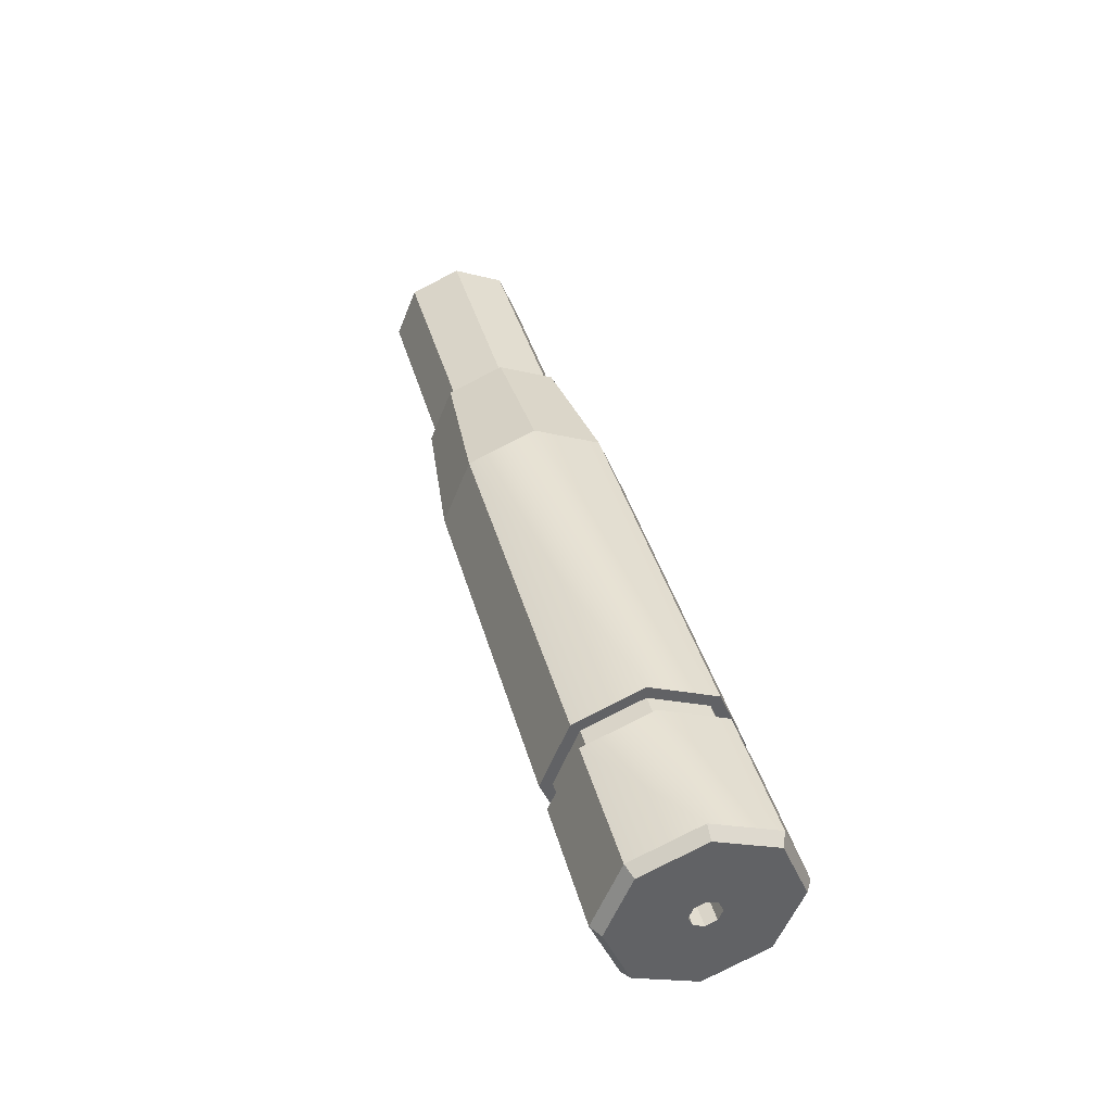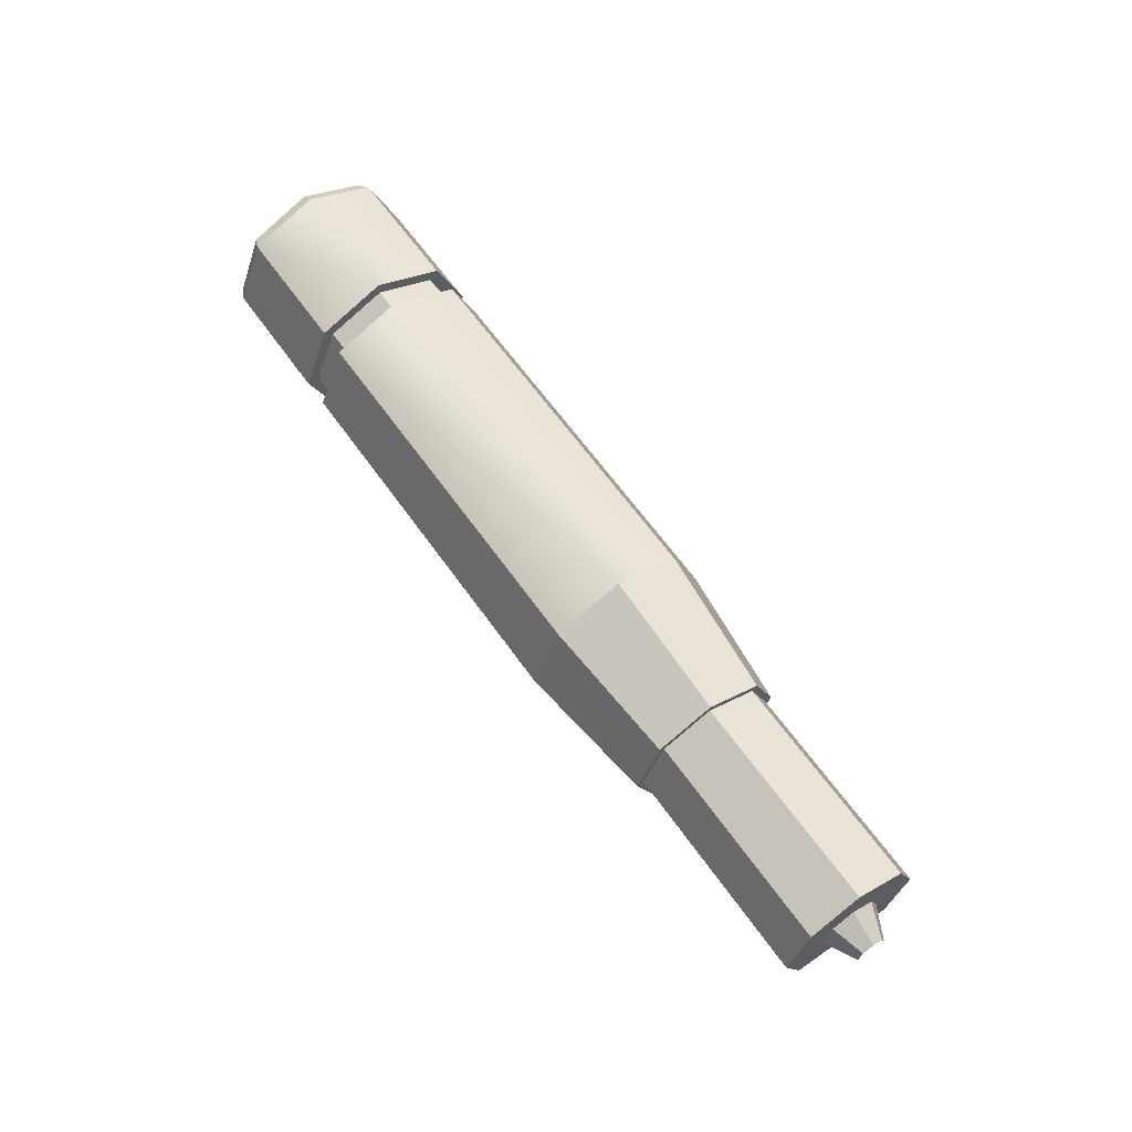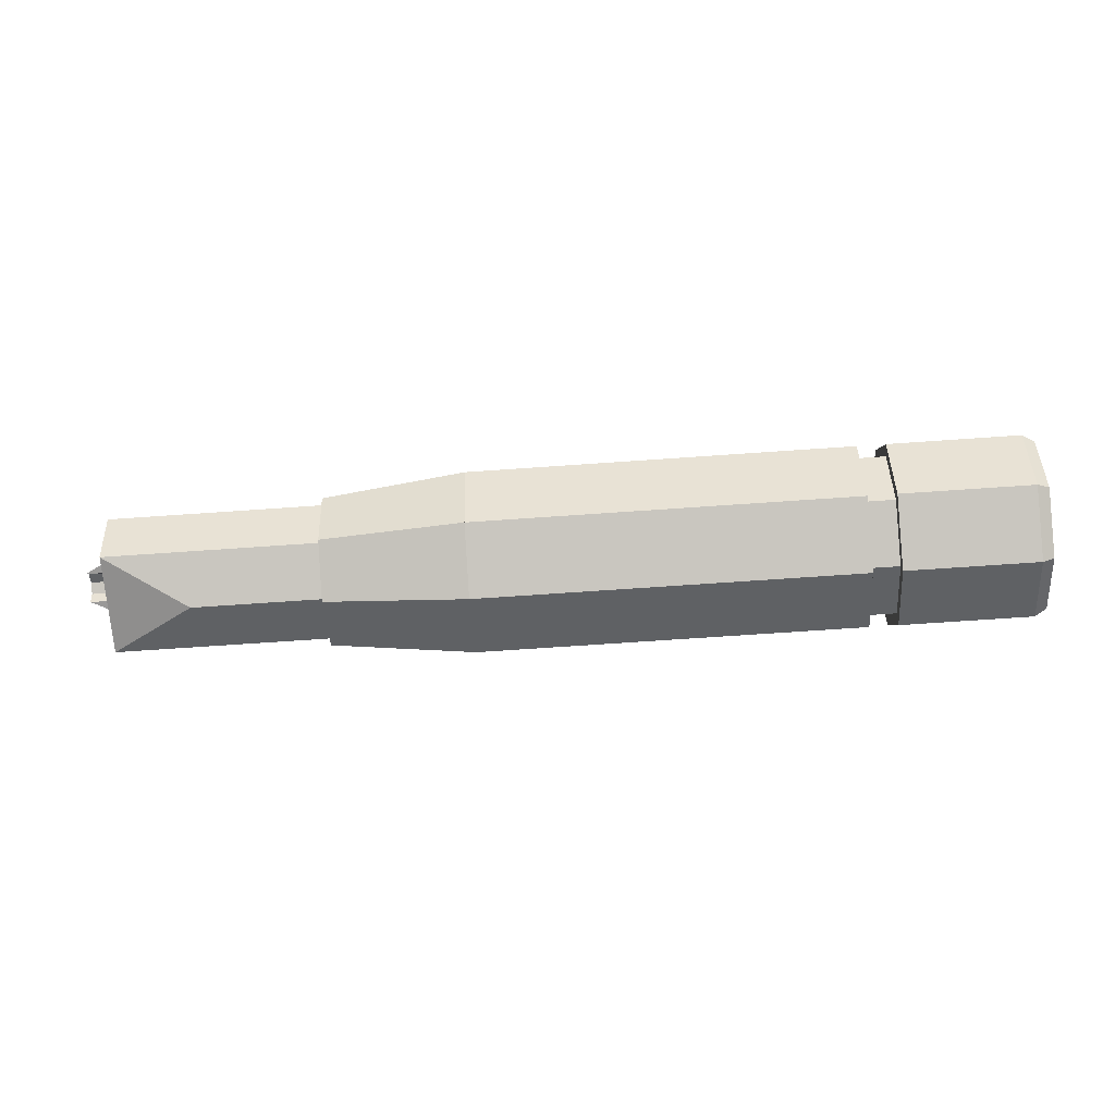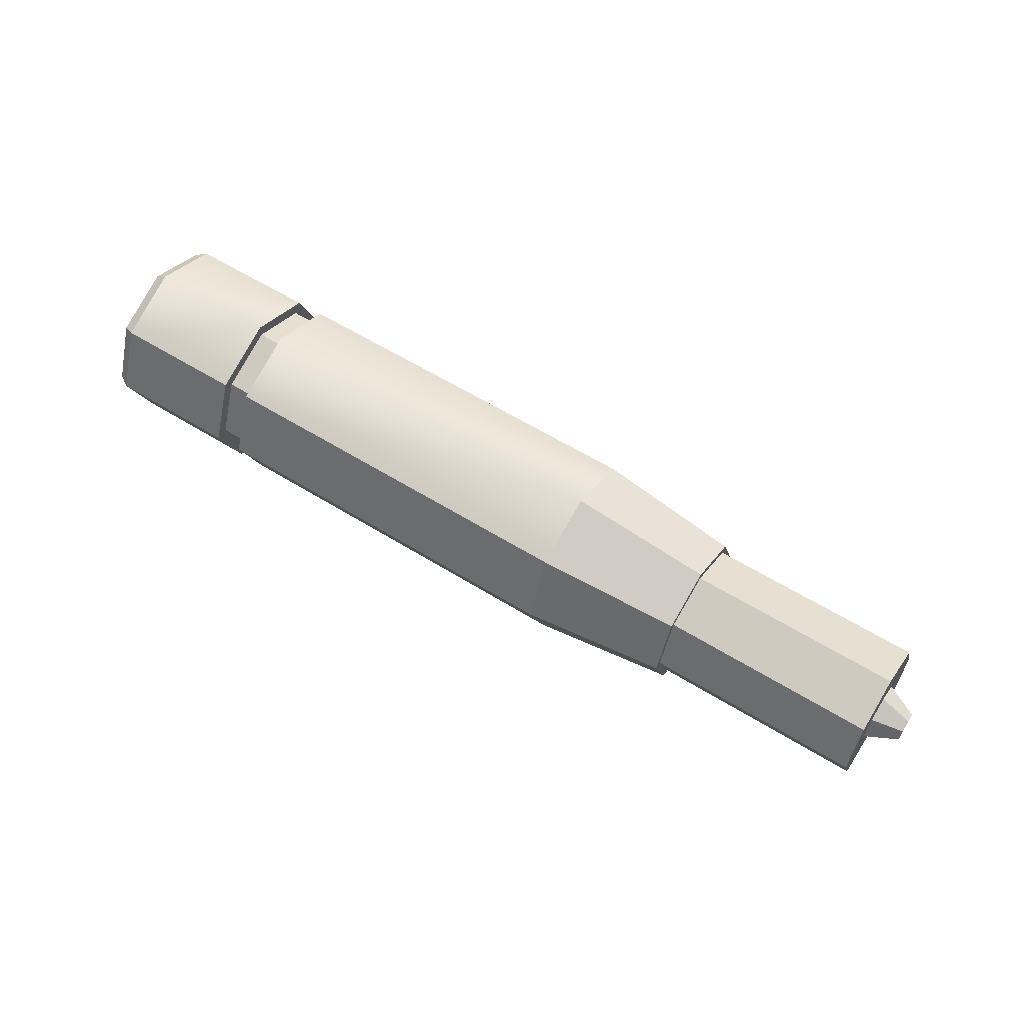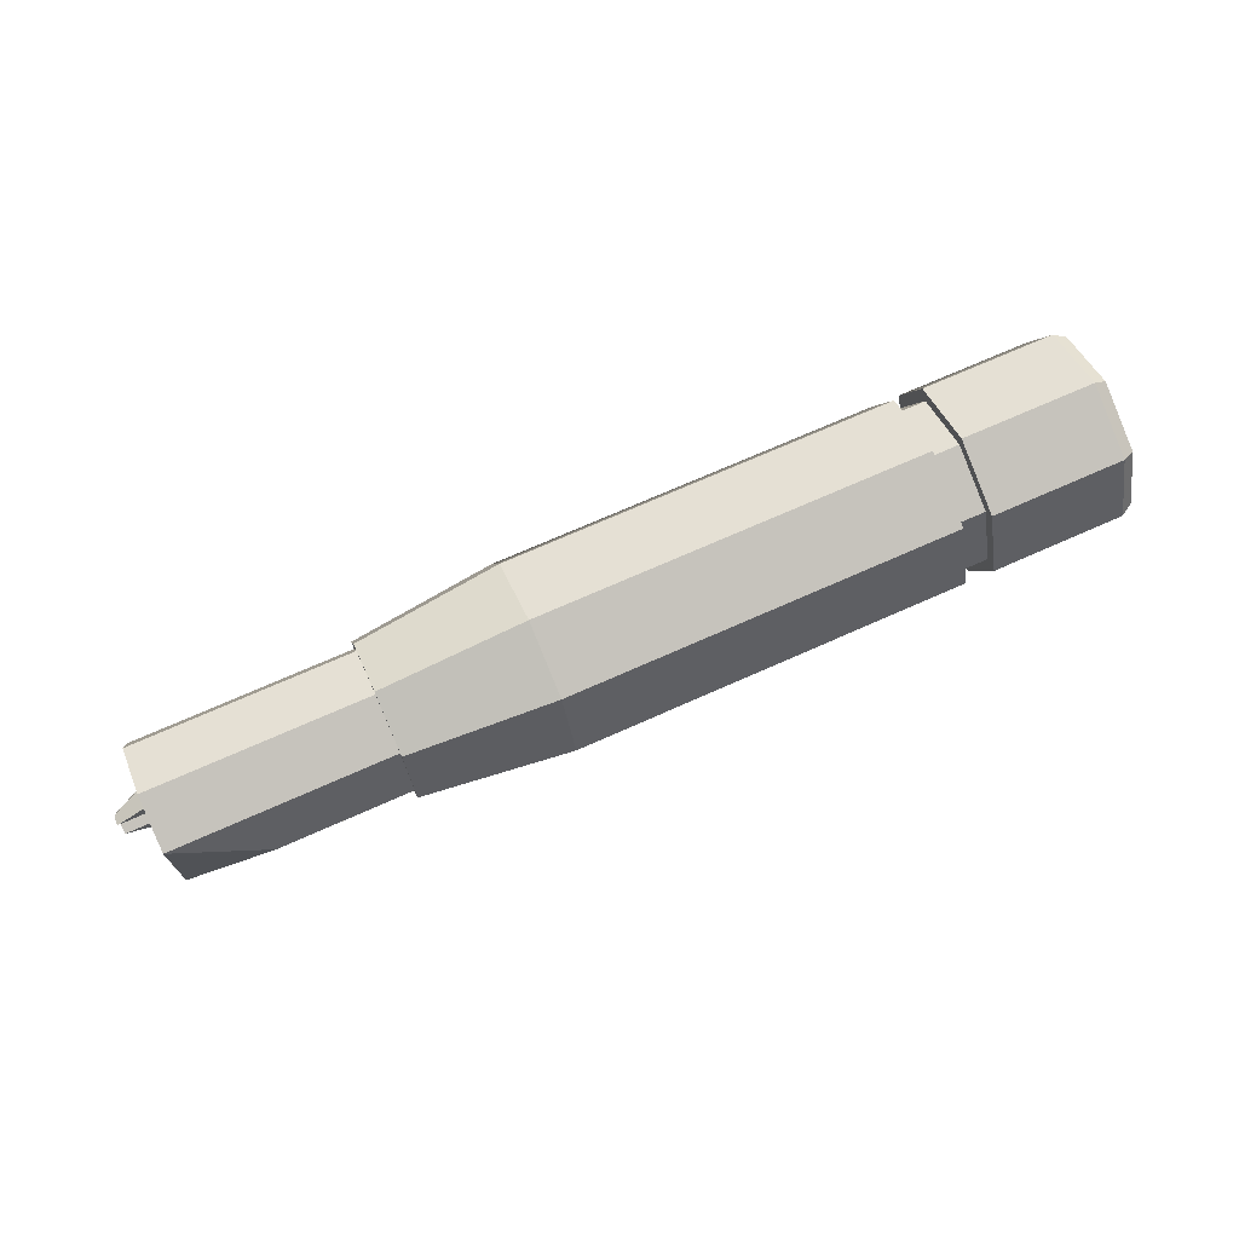
<metadata>
{"format":"obj","ext":"obj","renderer":"f3d","projection":"perspective","resolution":1024,"background":"white","views":[{"elev":39.8,"azim":-105.0,"up":"+Z"},{"elev":62.0,"azim":55.0,"up":"+Z"},{"elev":-69.1,"azim":-176.0,"up":"+Z"},{"elev":58.3,"azim":32.8,"up":"+Z"},{"elev":70.5,"azim":155.9,"up":"+Y"}]}
</metadata>
<code>
o attachmentModel
v 8.998 0.457 1.204
v 8.161 0.3938 0.8085
v 8.161 0.5577 1.204
v 8.998 0.3225 0.8797
v 8.998 0.457 1.204
v 8.998 0.2925 0.9097
v 8.998 0.3225 0.8797
v 8.998 0.4146 1.204
v 8.998 0.2925 1.499
v 8.998 0.3225 1.529
v 8.998 -0.002158 1.621
v 8.998 -0.002158 1.664
v 8.998 0.3225 1.529
v 8.161 -0.002158 1.764
v 8.998 -0.002158 1.664
v 8.998 0.3225 1.529
v 8.161 0.5577 1.204
v 8.161 0.3938 1.6
v 8.998 0.457 1.204
v 5.917 0.5577 1.204
v 8.161 0.3938 1.6
v 8.161 0.5577 1.204
v 5.917 0.3938 1.6
v 5.917 0.342 1.549
v 5.917 0.3938 1.6
v 5.917 0.5577 1.204
v 5.917 -0.002158 1.691
v 5.917 -0.002158 1.764
v 5.917 -0.3981 1.6
v 5.917 -0.3463 1.549
v 5.917 -0.002158 1.691
v 5.752 -0.3463 1.549
v 5.917 -0.3463 1.549
v 5.752 -0.002158 1.691
v 5.917 0.342 1.549
v 5.752 -0.002158 1.691
v 5.917 -0.002158 1.691
v 5.752 0.342 1.549
v 5.917 0.342 1.549
v 5.752 0.4845 1.204
v 5.752 0.342 1.549
v 5.917 0.4845 1.204
v 5.917 0.4845 1.204
v 5.917 0.3938 0.8085
v 8.161 0.5577 1.204
v 5.917 0.3938 0.8085
v 5.917 0.5577 1.204
v 8.161 0.3938 0.8085
v 8.161 0.5577 1.204
v 8.161 -0.3981 0.8085
v 8.161 0.3938 0.8085
v 8.161 -0.5621 1.204
v 8.161 0.3938 1.6
v 8.161 -0.3981 1.6
v 8.161 -0.002158 1.764
v 5.917 -0.3981 1.6
v 8.161 -0.5621 1.204
v 8.161 -0.3981 1.6
v 5.917 -0.5621 1.204
v 5.917 -0.5621 1.204
v 5.917 -0.4888 1.204
v 5.752 -0.3463 1.549
v 5.917 -0.4888 1.204
v 5.917 -0.3463 1.549
v 5.752 -0.4888 1.204
v 5.752 -0.3463 1.549
v 5.752 -0.5621 1.204
v 5.752 -0.4888 1.204
v 5.752 -0.3981 1.6
v 5.752 -0.002158 1.691
v 5.752 -0.002158 1.764
v 5.752 0.3938 1.6
v 5.752 0.342 1.549
v 5.752 0.5577 1.204
v 5.752 0.4845 1.204
v 5.752 0.342 0.8603
v 5.917 0.4845 1.204
v 5.752 0.342 0.8603
v 5.752 0.4845 1.204
v 5.917 0.342 0.8603
v 5.917 0.342 0.8603
v 5.917 -0.002155 0.7177
v 5.917 -0.002155 0.6445
v 5.917 0.3938 0.8085
v 8.161 -0.002155 0.6445
v 5.917 -0.002155 0.6445
v 8.161 0.3938 0.8085
v 8.998 0.3225 0.8797
v 8.161 -0.002155 0.6445
v 8.161 0.3938 0.8085
v 8.998 -0.002155 0.7453
v 8.998 -0.002155 0.7877
v 8.998 -0.002155 0.7453
v 10.25 0.2925 0.9097
v 8.998 -0.002155 0.7877
v 8.998 0.2925 0.9097
v 9.752 -0.002155 0.7877
v 10.25 0.2925 0.9097
v 10.25 -0.2968 0.9097
v 9.752 -0.002155 0.7877
v 10.25 0.2925 0.9097
v 10.25 -0.002155 1.115
v 10.25 -0.2968 0.9097
v 10.25 0.06073 1.142
v 10.25 0.4146 1.204
v 10.25 0.1792 1.204
v 10.25 0.08678 1.204
v 10.25 0.1792 1.204
v 10.43 0.08678 1.204
v 10.25 0.08678 1.204
v 10.25 0.1792 1.204
v 10.43 0.06073 1.267
v 10.43 0.08678 1.204
v 10.25 0.1261 1.333
v 10.25 0.1261 1.333
v 10.25 0.2925 1.499
v 10.25 -0.002158 1.386
v 10.25 -0.2968 1.499
v 10.25 -0.002158 1.621
v 10.25 0.2925 1.499
v 8.998 -0.002158 1.621
v 10.25 -0.002158 1.621
v 8.998 0.2925 1.499
v 10.25 0.2925 1.499
v 8.998 0.4146 1.204
v 8.998 0.2925 1.499
v 10.25 0.4146 1.204
v 10.25 0.4146 1.204
v 8.998 0.2925 0.9097
v 8.998 0.4146 1.204
v 10.25 0.2925 0.9097
v 8.998 -0.2968 1.499
v 10.25 -0.002158 1.621
v 8.998 -0.002158 1.621
v 10.25 -0.2968 1.499
v 8.998 -0.2968 1.499
v 10.25 -0.4189 1.204
v 10.25 -0.2968 1.499
v 8.998 -0.4189 1.204
v 8.998 -0.2968 1.499
v 8.998 -0.4613 1.204
v 8.998 -0.4189 1.204
v 8.998 -0.3268 1.529
v 8.161 -0.002158 1.764
v 8.998 -0.3268 1.529
v 8.998 -0.002158 1.664
v 8.161 -0.3981 1.6
v 8.998 -0.4613 1.204
v 8.998 -0.3268 1.529
v 8.161 -0.5621 1.204
v 8.161 -0.5621 1.204
v 8.998 -0.3268 0.8797
v 8.998 -0.4613 1.204
v 8.161 -0.3981 0.8085
v 5.917 -0.5621 1.204
v 8.161 -0.3981 0.8085
v 8.161 -0.5621 1.204
v 5.917 -0.3981 0.8085
v 5.917 -0.3463 0.8603
v 5.917 -0.3981 0.8085
v 5.752 -0.4888 1.204
v 5.917 -0.3463 0.8603
v 5.917 -0.4888 1.204
v 5.752 -0.3463 0.8603
v 5.752 -0.3981 0.8085
v 5.752 -0.3463 0.8603
v 4.979 -0.5621 1.204
v 5.752 -0.3981 0.8085
v 5.752 -0.5621 1.204
v 4.979 -0.3981 0.8085
v 4.905 -0.5173 1.204
v 4.979 -0.3981 0.8085
v 4.979 -0.5621 1.204
v 4.905 -0.3664 0.8402
v 4.905 -0.5173 1.204
v 4.905 -0.06504 1.142
v 4.905 -0.3664 0.8402
v 4.905 -0.09109 1.204
v 4.905 -0.06505 1.267
v 4.905 -0.002158 1.293
v 4.905 -0.3664 1.569
v 4.979 -0.5621 1.204
v 4.905 -0.3664 1.569
v 4.905 -0.5173 1.204
v 4.979 -0.3981 1.6
v 5.752 -0.5621 1.204
v 4.979 -0.3981 1.6
v 4.979 -0.5621 1.204
v 5.752 -0.3981 1.6
v 5.752 0.3938 1.6
v 4.979 0.5577 1.204
v 4.979 0.3938 1.6
v 5.752 0.5577 1.204
v 5.752 0.5577 1.204
v 4.979 0.3938 0.8085
v 4.979 0.5577 1.204
v 5.752 0.3938 0.8085
v 5.752 0.3938 0.8085
v 5.752 -0.002155 0.7177
v 5.752 0.342 0.8603
v 5.917 -0.002155 0.7177
v 5.752 -0.002155 0.7177
v 5.917 0.342 0.8603
v 5.917 -0.3463 0.8603
v 5.752 -0.002155 0.7177
v 5.917 -0.002155 0.7177
v 5.752 -0.3463 0.8603
v 5.752 -0.002155 0.6445
v 5.752 -0.3981 0.8085
v 4.979 -0.002155 0.6445
v 5.752 -0.002155 0.6445
v 4.979 -0.3981 0.8085
v 4.905 -0.3664 0.8402
v 4.979 -0.002155 0.6445
v 4.979 -0.3981 0.8085
v 4.905 -0.002155 0.6893
v 4.905 0.3621 0.8402
v 4.905 -0.002155 0.6893
v 4.905 -0.002155 1.115
v 4.905 -0.06504 1.142
v 10.25 -0.002155 1.115
v 4.905 -0.002155 1.115
v 10.25 -0.06504 1.142
v 4.905 -0.06504 1.142
v 10.25 -0.09109 1.204
v 10.25 -0.06504 1.142
v 4.905 -0.09109 1.204
v 4.905 -0.09109 1.204
v 10.43 -0.06505 1.267
v 10.25 -0.09109 1.204
v 4.905 -0.06505 1.267
v 4.905 -0.002158 1.293
v 10.43 -0.06505 1.267
v 4.905 -0.06505 1.267
v 10.43 -0.002158 1.293
v 4.905 0.06073 1.267
v 10.43 -0.002158 1.293
v 4.905 -0.002158 1.293
v 10.43 0.06073 1.267
v 4.905 0.06073 1.267
v 10.25 0.08678 1.204
v 10.43 0.06073 1.267
v 4.905 0.08678 1.204
v 4.905 0.06073 1.267
v 4.905 0.513 1.204
v 4.905 0.08678 1.204
v 4.905 0.3621 1.569
v 4.905 -0.002158 1.72
v 4.905 -0.3664 1.569
v 4.979 -0.002158 1.764
v 4.905 -0.002158 1.72
v 4.979 -0.3981 1.6
v 4.979 0.3938 1.6
v 4.905 -0.002158 1.72
v 4.979 -0.002158 1.764
v 4.905 0.3621 1.569
v 4.979 0.3938 1.6
v 4.905 0.513 1.204
v 4.905 0.3621 1.569
v 4.979 0.5577 1.204
v 4.979 0.5577 1.204
v 4.905 0.3621 0.8402
v 4.905 0.513 1.204
v 4.979 0.3938 0.8085
v 4.979 -0.002155 0.6445
v 4.905 0.3621 0.8402
v 4.979 0.3938 0.8085
v 4.905 -0.002155 0.6893
v 4.979 0.3938 0.8085
v 5.752 -0.002155 0.6445
v 4.979 -0.002155 0.6445
v 5.752 0.3938 0.8085
v 4.905 0.06073 1.142
v 4.905 -0.002155 1.115
v 10.25 0.06073 1.142
v 4.905 0.06073 1.142
v 10.25 -0.002155 1.115
v 10.25 0.06073 1.142
v 4.905 0.08678 1.204
v 4.905 0.06073 1.142
v 10.25 0.08678 1.204
v 10.43 0.08678 1.204
v 10.43 0.06073 1.267
v 10.25 -0.002158 1.386
v 10.43 -0.002158 1.293
v 10.25 0.1261 1.333
v 10.25 -0.002158 1.386
v 10.43 -0.06505 1.267
v 10.43 -0.002158 1.293
v 10.25 -0.1304 1.333
v 10.25 -0.1304 1.333
v 10.25 -0.4189 1.204
v 10.25 -0.1835 1.204
v 8.998 -0.4189 1.204
v 10.25 -0.2968 0.9097
v 10.25 -0.4189 1.204
v 8.998 -0.2968 0.9097
v 8.998 -0.3268 0.8797
v 8.998 -0.2968 0.9097
v 8.998 -0.3268 0.8797
v 8.161 -0.002155 0.6445
v 8.998 -0.002155 0.7453
v 8.161 -0.3981 0.8085
v 8.161 -0.002155 0.6445
v 8.161 -0.3981 0.8085
v 5.917 -0.002155 0.6445
v 8.161 -0.002155 0.6445
v 5.917 -0.3981 0.8085
v 8.998 -0.002155 0.7877
v 10.25 -0.2968 0.9097
v 8.998 -0.2968 0.9097
v 9.752 -0.002155 0.7877
v 10.25 -0.09109 1.204
v 10.25 -0.06504 1.142
v 10.43 -0.09109 1.204
v 10.25 -0.1835 1.204
v 10.25 -0.09109 1.204
v 10.43 -0.09109 1.204
v 10.25 -0.1304 1.333
v 10.25 -0.1835 1.204
v 10.43 -0.06505 1.267
v 10.43 -0.09109 1.204
v 8.161 0.3938 1.6
v 8.161 0.3938 1.6
v 5.917 -0.002158 1.764
v 8.161 -0.002158 1.764
v 5.917 0.3938 1.6
v 5.917 -0.3981 1.6
v 8.161 -0.3981 1.6
v 8.161 -0.3981 1.6
v 5.752 -0.002158 1.764
v 4.979 -0.3981 1.6
v 5.752 -0.3981 1.6
v 4.979 -0.002158 1.764
v 5.752 0.3938 1.6
v 4.979 0.3938 1.6
f 1 2 3
f 2 1 4
f 5 6 7
f 5 8 6
f 5 9 8
f 10 9 5
f 10 11 9
f 11 10 12
f 13 14 15
f 16 17 18
f 17 16 19
f 20 21 22
f 21 20 23
f 24 25 26
f 27 25 24
f 25 27 28
f 27 29 28
f 29 27 30
f 31 32 33
f 32 31 34
f 35 36 37
f 36 35 38
f 39 40 41
f 40 39 42
f 24 26 43
f 43 26 44
f 45 46 47
f 46 45 48
f 49 50 51
f 49 52 50
f 53 52 49
f 53 54 52
f 54 53 55
f 56 57 58
f 57 56 59
f 29 30 60
f 60 30 61
f 62 63 64
f 63 62 65
f 66 67 68
f 66 69 67
f 70 69 66
f 69 70 71
f 70 72 71
f 72 70 73
f 72 73 74
f 74 73 75
f 74 75 76
f 77 78 79
f 78 77 80
f 43 44 81
f 81 44 82
f 82 44 83
f 84 85 86
f 85 84 87
f 88 89 90
f 89 88 91
f 7 92 93
f 7 6 92
f 94 95 96
f 95 94 97
f 98 99 100
f 101 102 103
f 101 104 102
f 105 104 101
f 106 104 105
f 104 106 107
f 108 109 110
f 111 112 113
f 112 111 114
f 105 115 106
f 116 115 105
f 115 116 117
f 116 118 117
f 118 116 119
f 120 121 122
f 121 120 123
f 124 125 126
f 125 124 127
f 128 129 130
f 129 128 131
f 132 133 134
f 133 132 135
f 136 137 138
f 137 136 139
f 140 141 142
f 140 143 141
f 11 143 140
f 143 11 12
f 144 145 146
f 147 148 149
f 148 147 150
f 151 152 153
f 152 151 154
f 155 156 157
f 156 155 158
f 60 159 160
f 60 61 159
f 161 162 163
f 162 161 164
f 68 165 166
f 68 67 165
f 167 168 169
f 168 167 170
f 171 172 173
f 172 171 174
f 175 176 177
f 175 178 176
f 175 179 178
f 175 180 179
f 180 175 181
f 182 183 184
f 183 182 185
f 186 187 188
f 187 186 189
f 190 191 192
f 191 190 193
f 194 195 196
f 195 194 197
f 74 76 198
f 198 76 199
f 200 201 202
f 201 200 203
f 204 205 206
f 205 204 207
f 166 165 199
f 199 165 208
f 209 210 211
f 210 209 212
f 213 214 215
f 214 213 216
f 177 217 218
f 177 219 217
f 177 176 219
f 220 221 222
f 221 220 223
f 224 225 226
f 225 224 227
f 228 229 230
f 229 228 231
f 232 233 234
f 233 232 235
f 236 237 238
f 237 236 239
f 240 241 242
f 241 240 243
f 244 245 246
f 180 245 244
f 181 245 180
f 181 247 245
f 247 181 248
f 249 250 251
f 250 249 252
f 253 254 255
f 254 253 256
f 257 258 259
f 258 257 260
f 261 262 263
f 262 261 264
f 265 266 267
f 266 265 268
f 269 270 271
f 270 269 272
f 198 199 208
f 246 245 217
f 246 217 273
f 273 217 219
f 274 275 276
f 275 274 277
f 278 279 280
f 279 278 281
f 242 241 282
f 283 284 285
f 284 283 286
f 287 288 289
f 288 287 290
f 117 118 291
f 291 118 292
f 291 292 293
f 293 292 103
f 294 295 296
f 295 294 297
f 142 298 299
f 142 141 298
f 299 298 92
f 92 298 93
f 300 301 302
f 301 300 303
f 51 50 304
f 305 306 307
f 306 305 308
f 160 82 83
f 160 159 82
f 309 310 311
f 310 309 312
f 293 103 313
f 313 103 314
f 314 103 102
f 315 316 317
f 318 319 320
f 319 318 321
f 230 229 322
f 14 13 323
f 324 325 326
f 325 324 327
f 328 326 325
f 326 328 329
f 145 144 330
f 331 332 333
f 332 331 334
f 335 334 331
f 334 335 336

</code>
